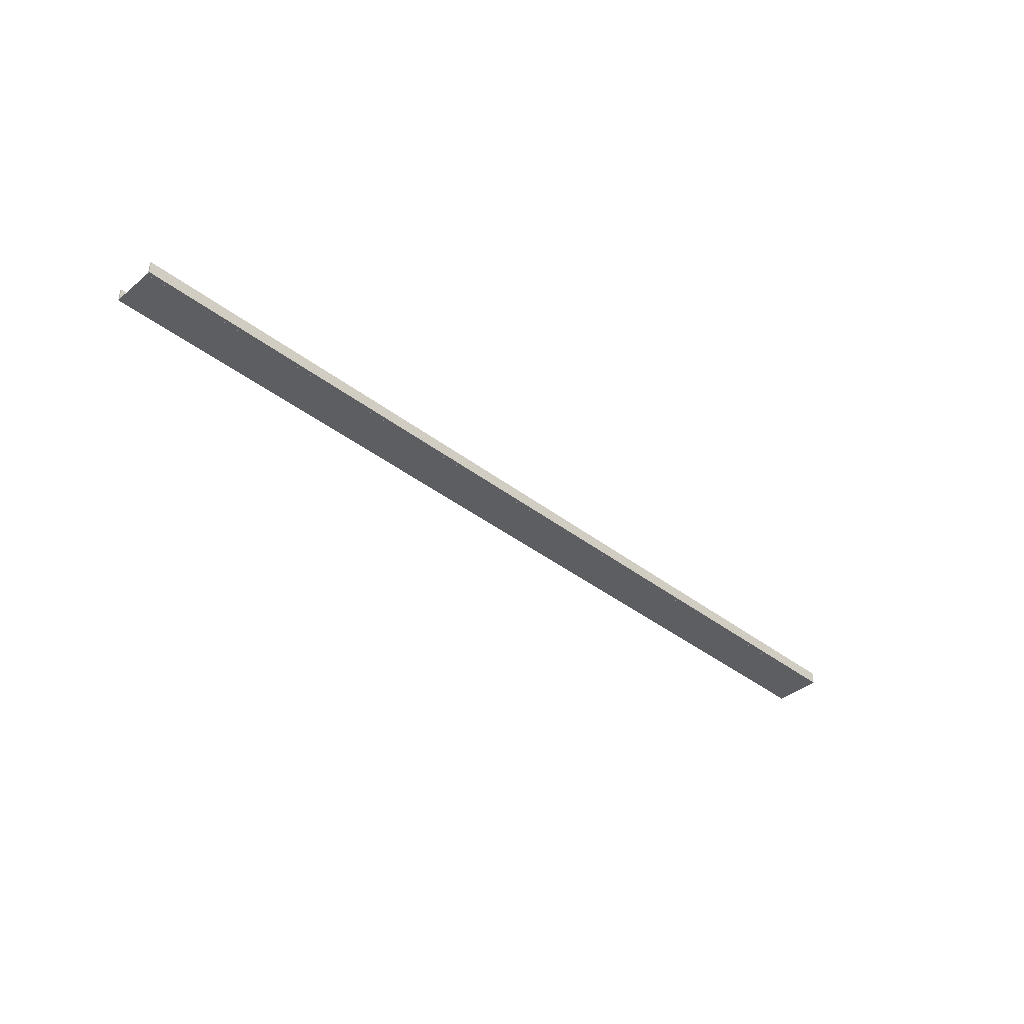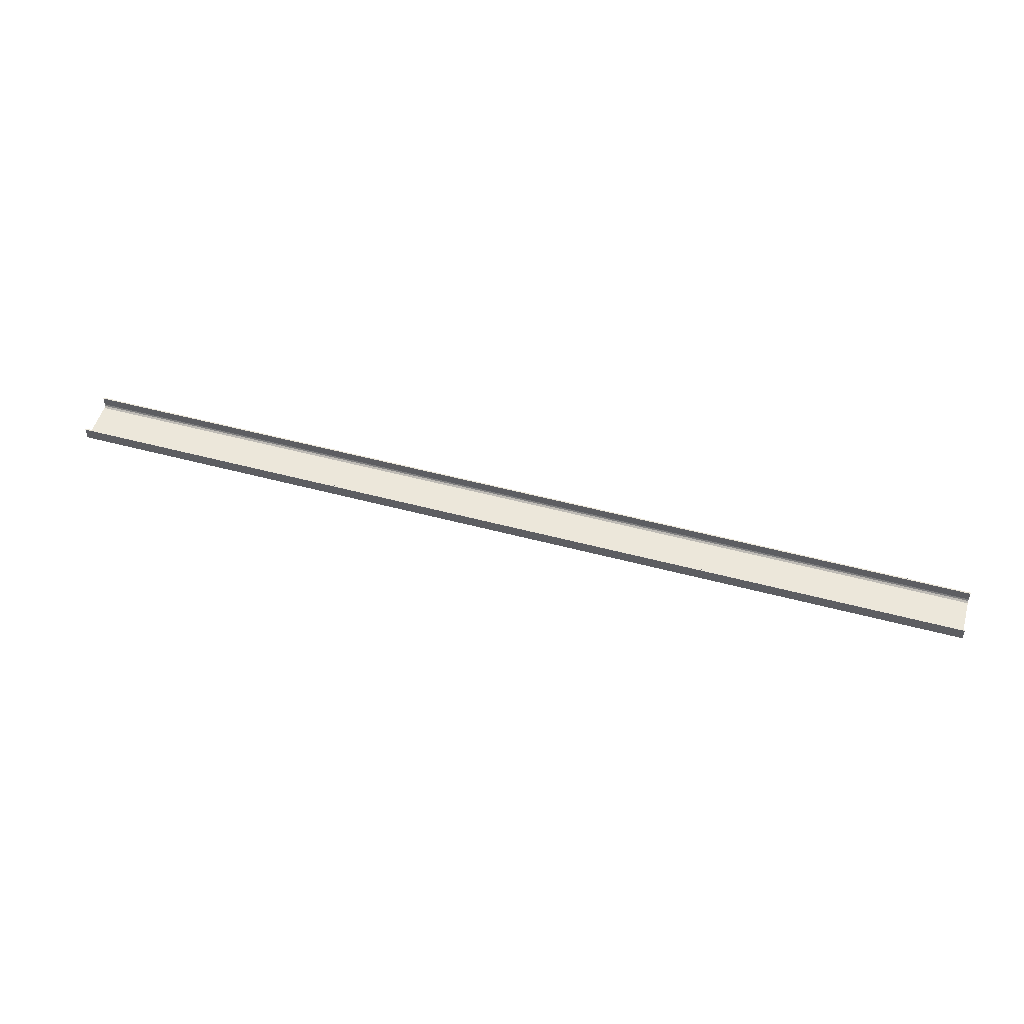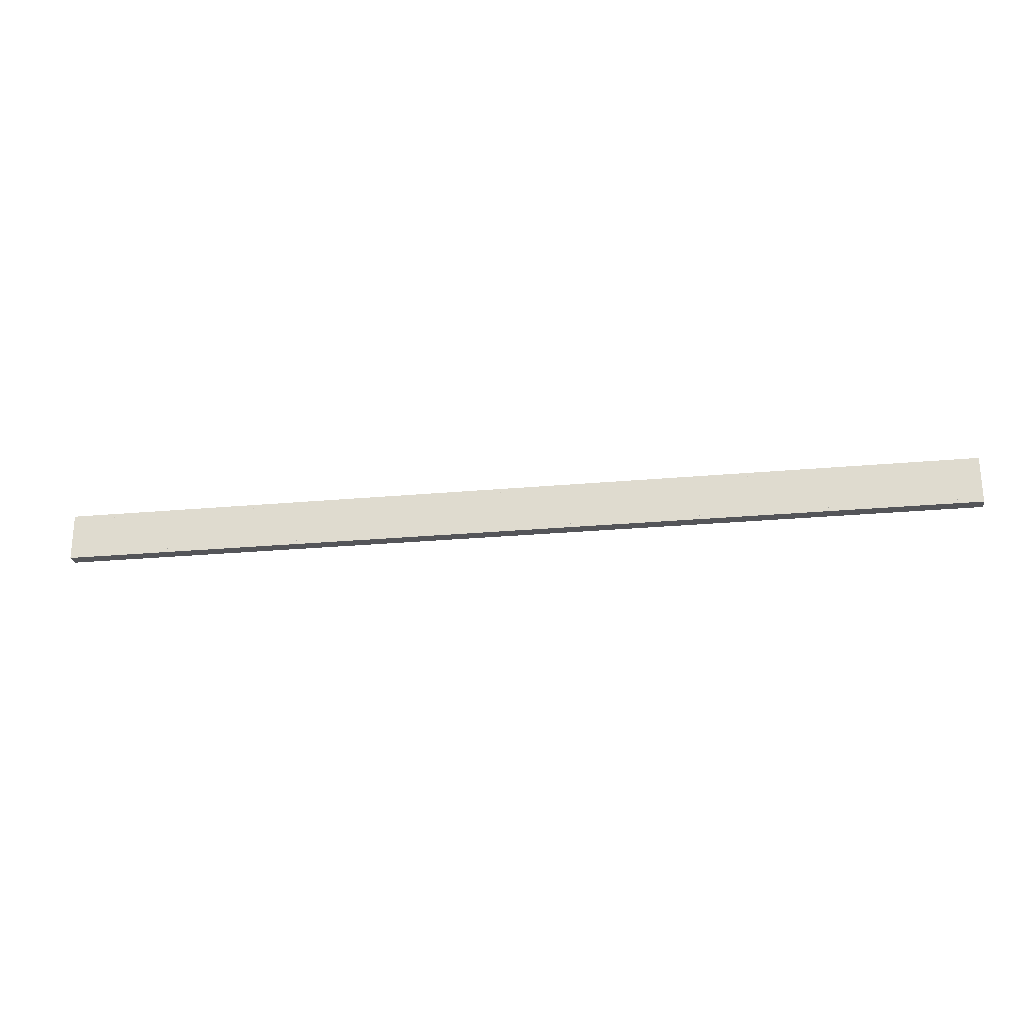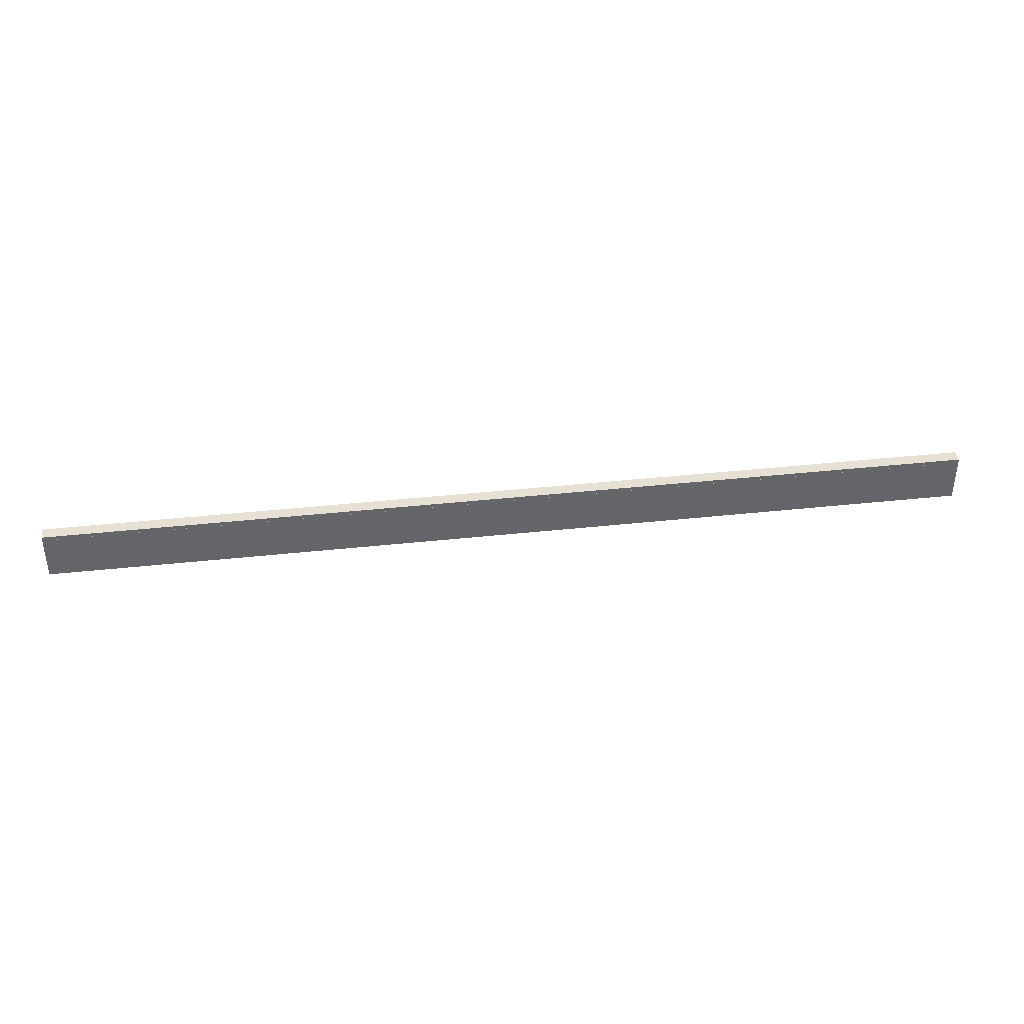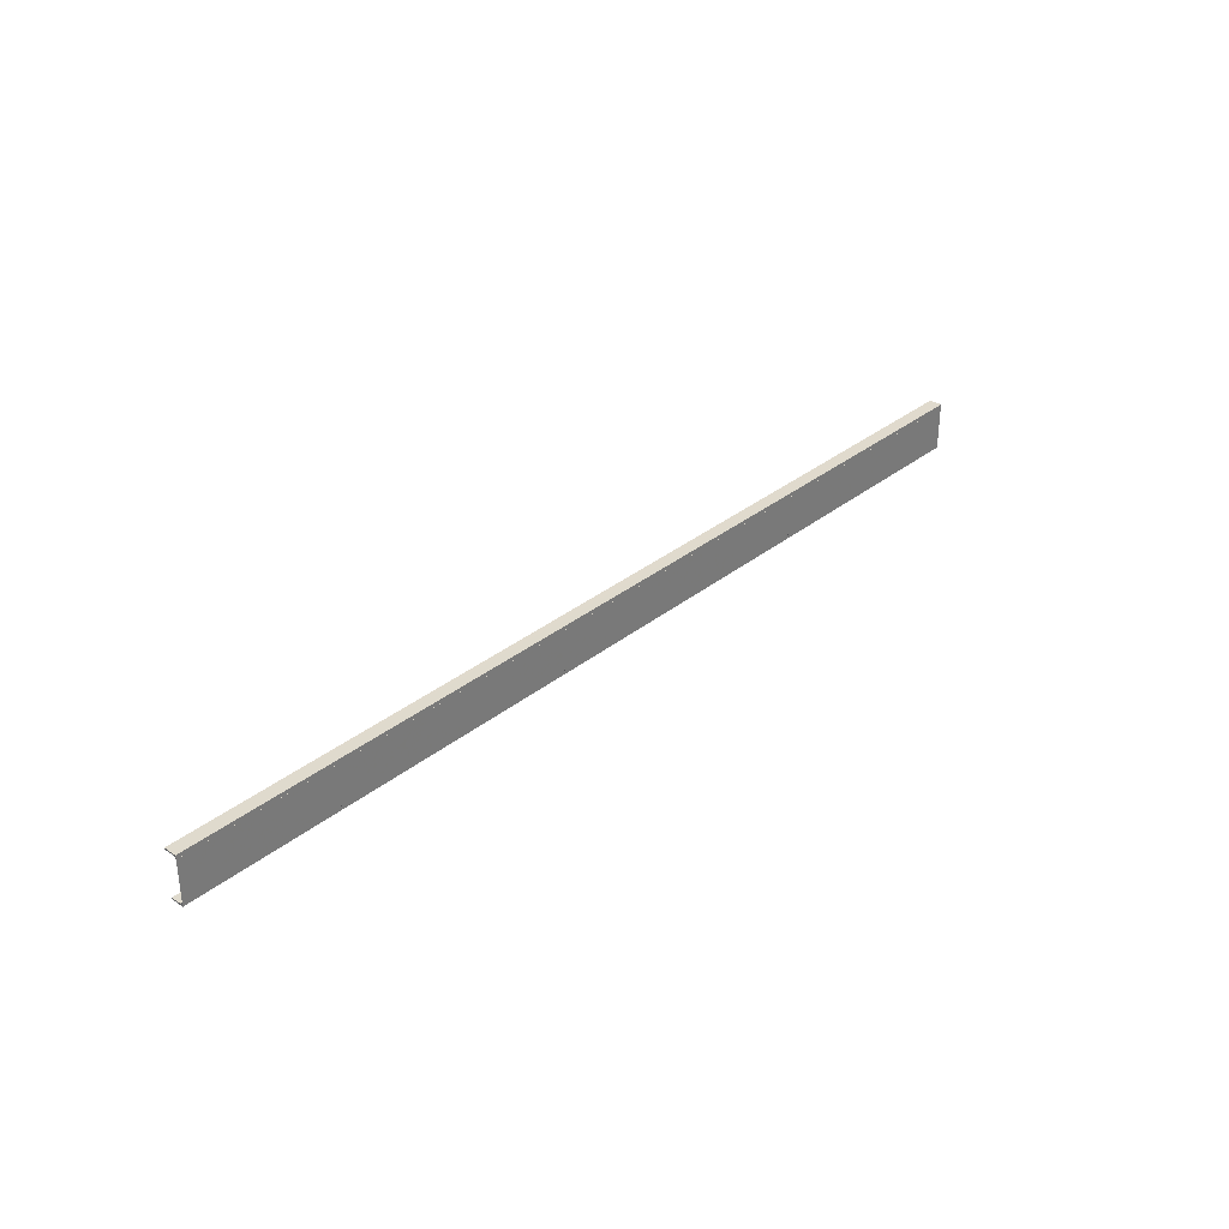
<metadata>
{"format":"obj","ext":"obj","renderer":"f3d","projection":"perspective","resolution":1024,"background":"white","views":[{"elev":-39.1,"azim":135.9,"up":"+Y"},{"elev":52.0,"azim":16.1,"up":"+Y"},{"elev":-24.7,"azim":8.6,"up":"+Z"},{"elev":38.9,"azim":-7.8,"up":"+Z"},{"elev":33.0,"azim":-47.6,"up":"+Z"}]}
</metadata>
<code>
o 623
v 2205 1856 13.98
v 2205 1856 14
v 2205 1856 13.99
v 2205 1856 13.99
v 2211 1856 13.98
v 2211 1856 13.73
v 2205 1856 13.98
v 2205 1856 13.73
v 2211 1856 13.71
v 2211 1856 13.73
v 2211 1856 13.7
v 2211 1856 13.71
v 2211 1856 13.7
v 2211 1856 13.71
v 2205 1856 13.7
v 2211 1856 13.7
v 2205 1856 13.71
v 2205 1856 13.7
v 2211 1856 13.71
v 2211 1856 13.71
v 2205 1856 13.71
v 2205 1856 13.7
v 2205 1856 13.71
v 2205 1856 13.71
v 2211 1856 13.7
v 2205 1856 13.71
v 2205 1856 13.7
v 2211 1856 13.71
v 2211 1856 13.7
v 2211 1856 14
v 2211 1856 13.71
v 2205 1856 13.71
v 2211 1856 13.99
v 2211 1856 13.99
v 2211 1856 13.98
v 2205 1856 13.99
v 2211 1856 13.99
v 2211 1856 13.99
v 2211 1856 14
v 2211 1856 13.99
v 2205 1856 13.99
v 2211 1856 13.99
v 2211 1856 14
v 2211 1856 13.99
v 2205 1856 13.99
v 2205 1856 13.99
v 2205 1856 14
v 2205 1856 14
v 2205 1856 14
v 2211 1856 13.99
v 2205 1856 13.99
v 2205 1856 14
v 2211 1856 14
v 2211 1856 14
v 2205 1856 13.7
v 2205 1856 13.71
v 2205 1856 13.71
v 2205 1856 13.73
f 1 2 3
f 3 2 4
f 3 5 1
f 6 7 5
f 7 6 8
f 9 8 10
f 10 11 9
f 9 11 12
f 12 13 14
f 15 13 16
f 15 17 18
f 17 19 20
f 21 20 14
f 21 13 22
f 18 23 24
f 25 26 14
f 25 27 22
f 28 26 23
f 28 29 13
f 30 27 29
f 31 23 32
f 33 30 34
f 34 30 35
f 35 36 34
f 36 37 38
f 39 37 40
f 41 42 37
f 43 44 39
f 44 45 46
f 43 47 48
f 41 49 47
f 50 46 51
f 52 42 51
f 4 47 51
f 50 47 53
f 52 54 53
f 55 54 49
f 56 55 57
f 57 55 58
f 58 31 57

</code>
